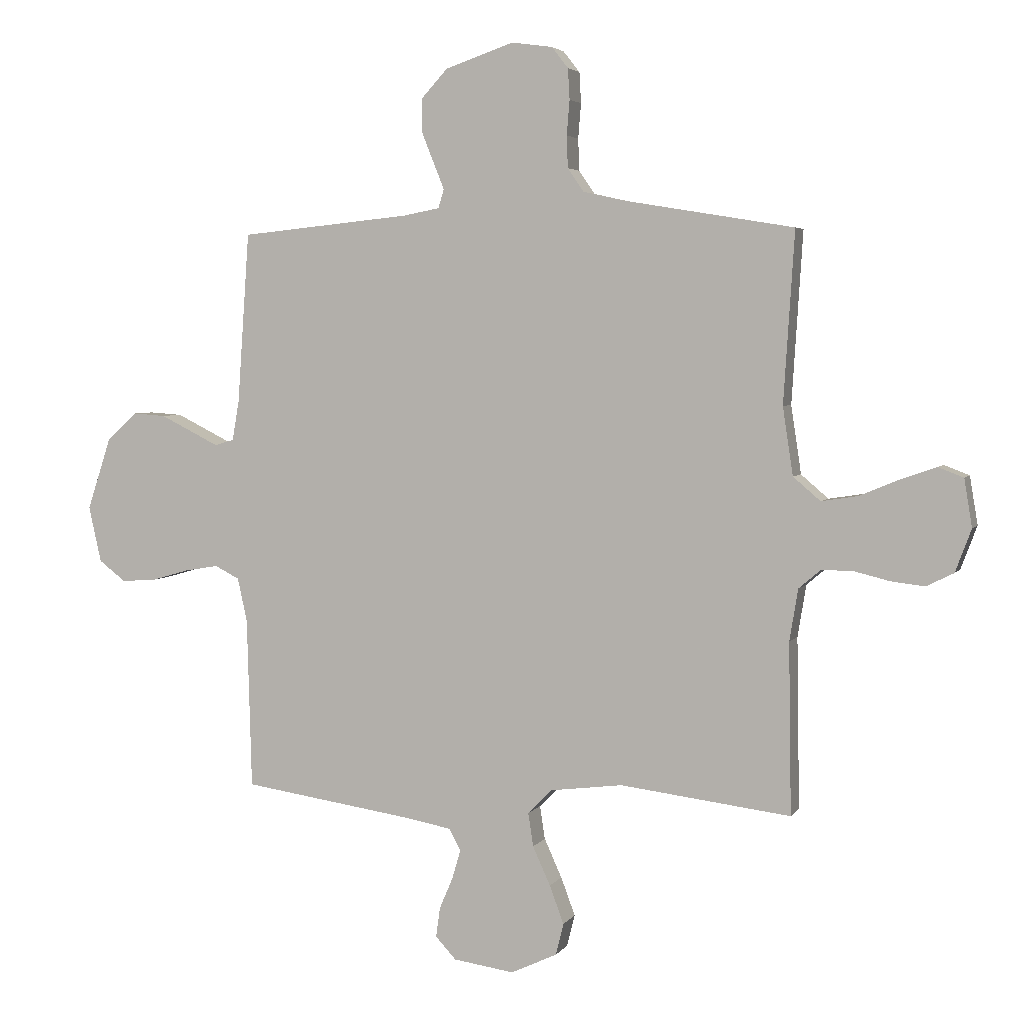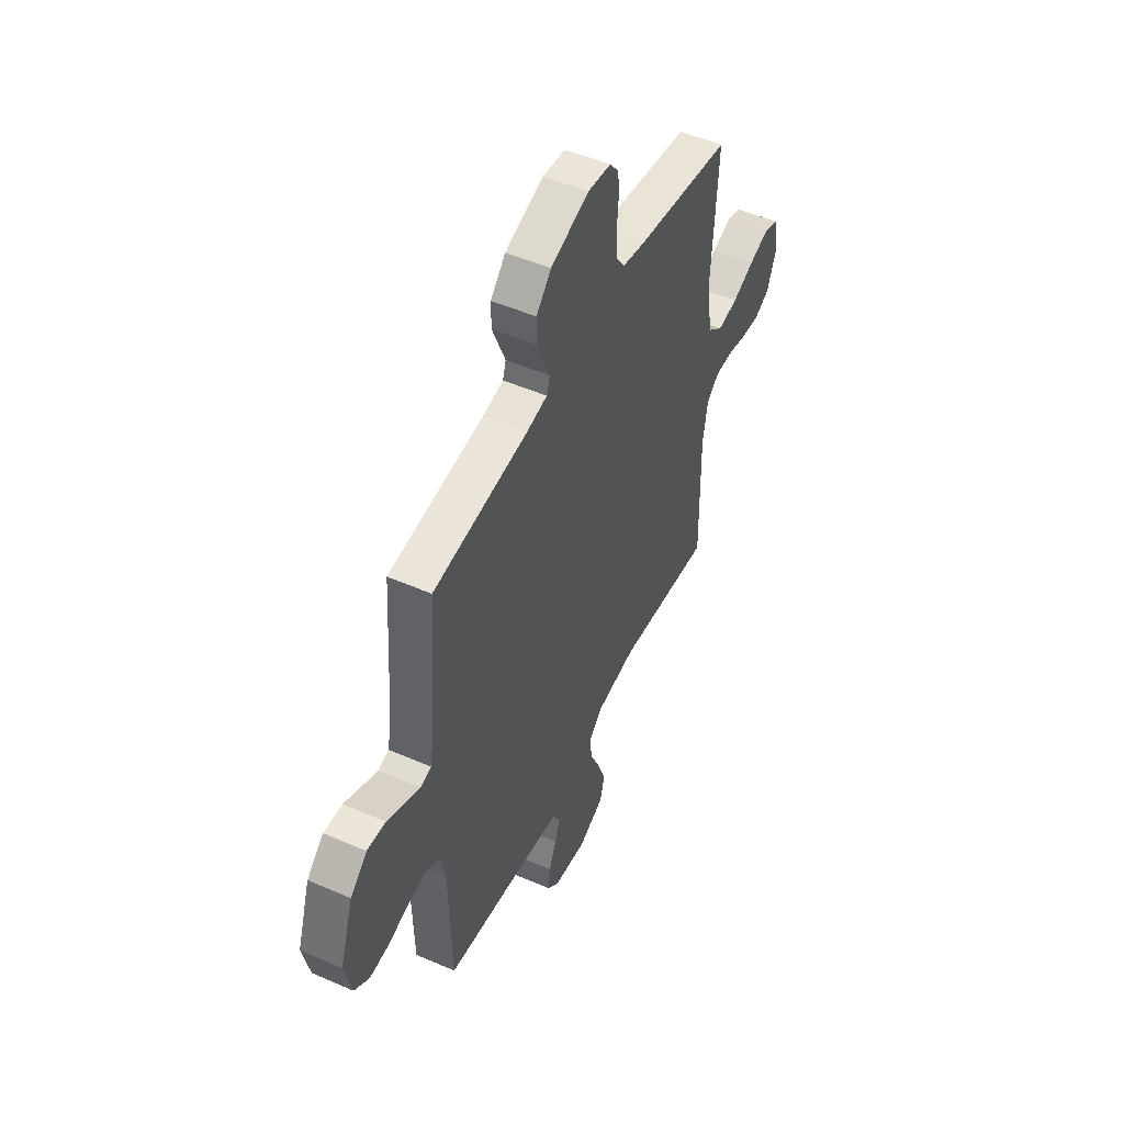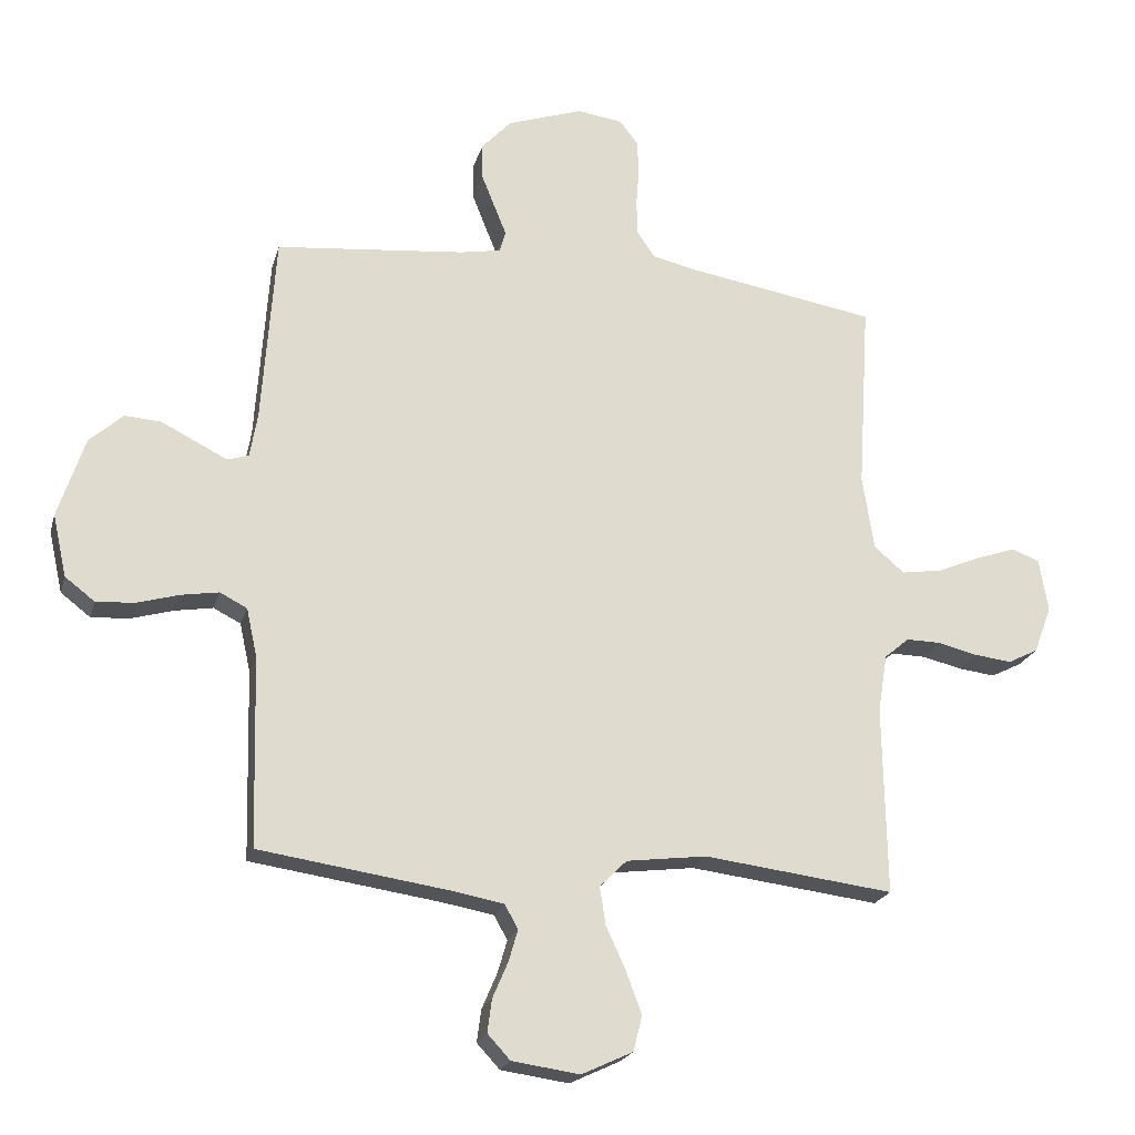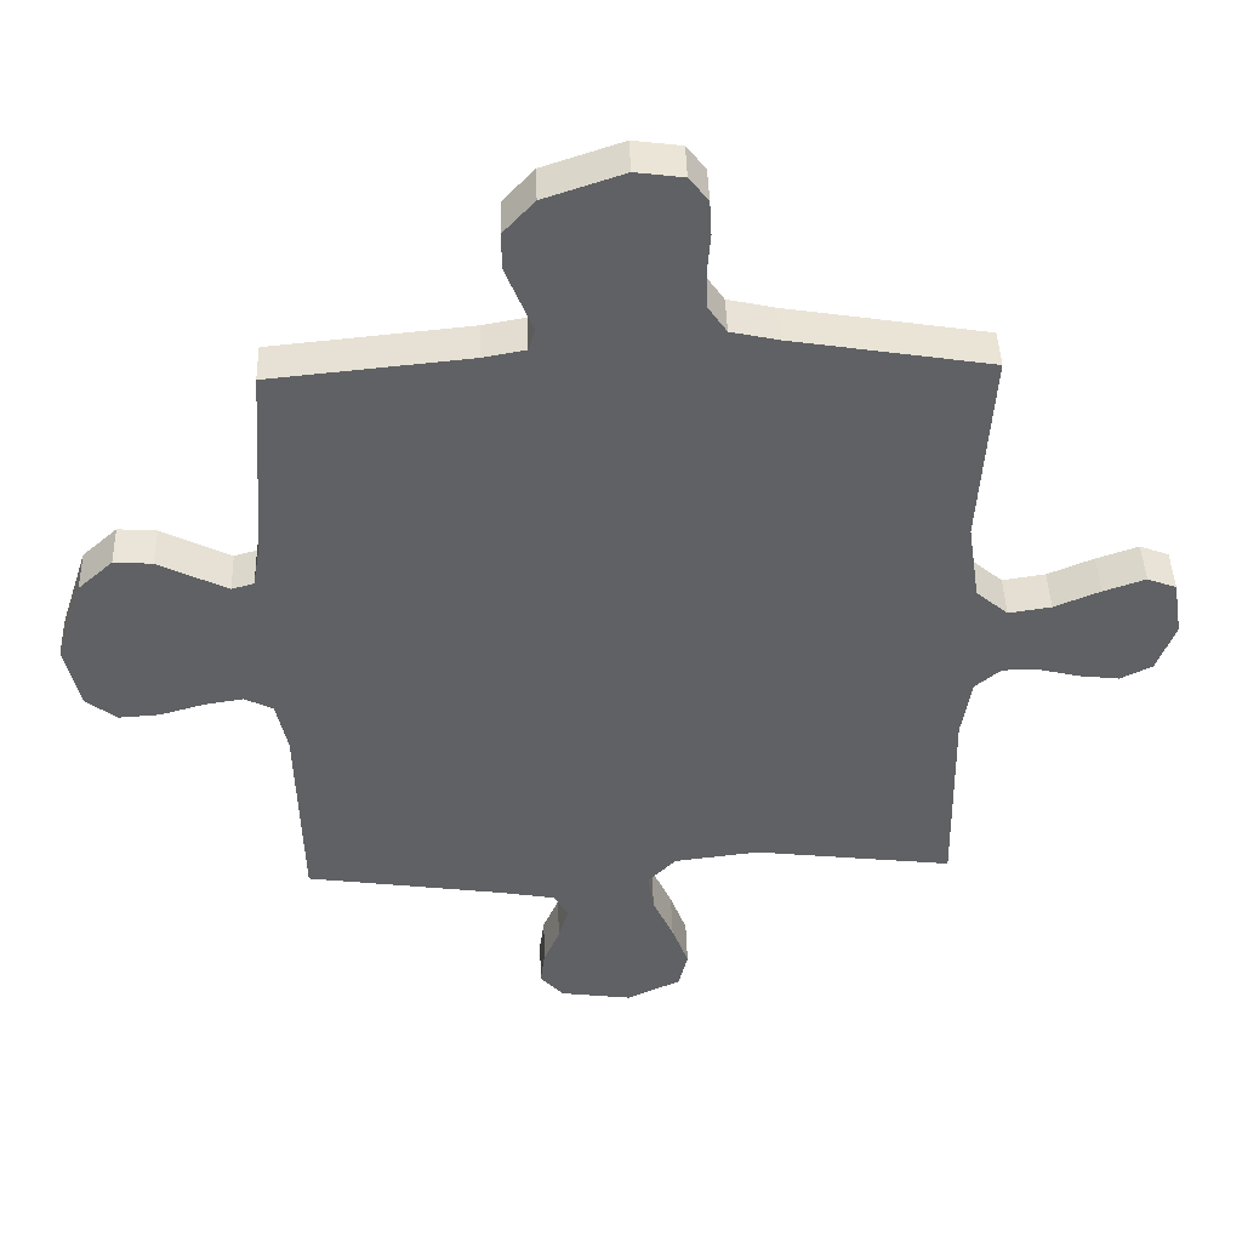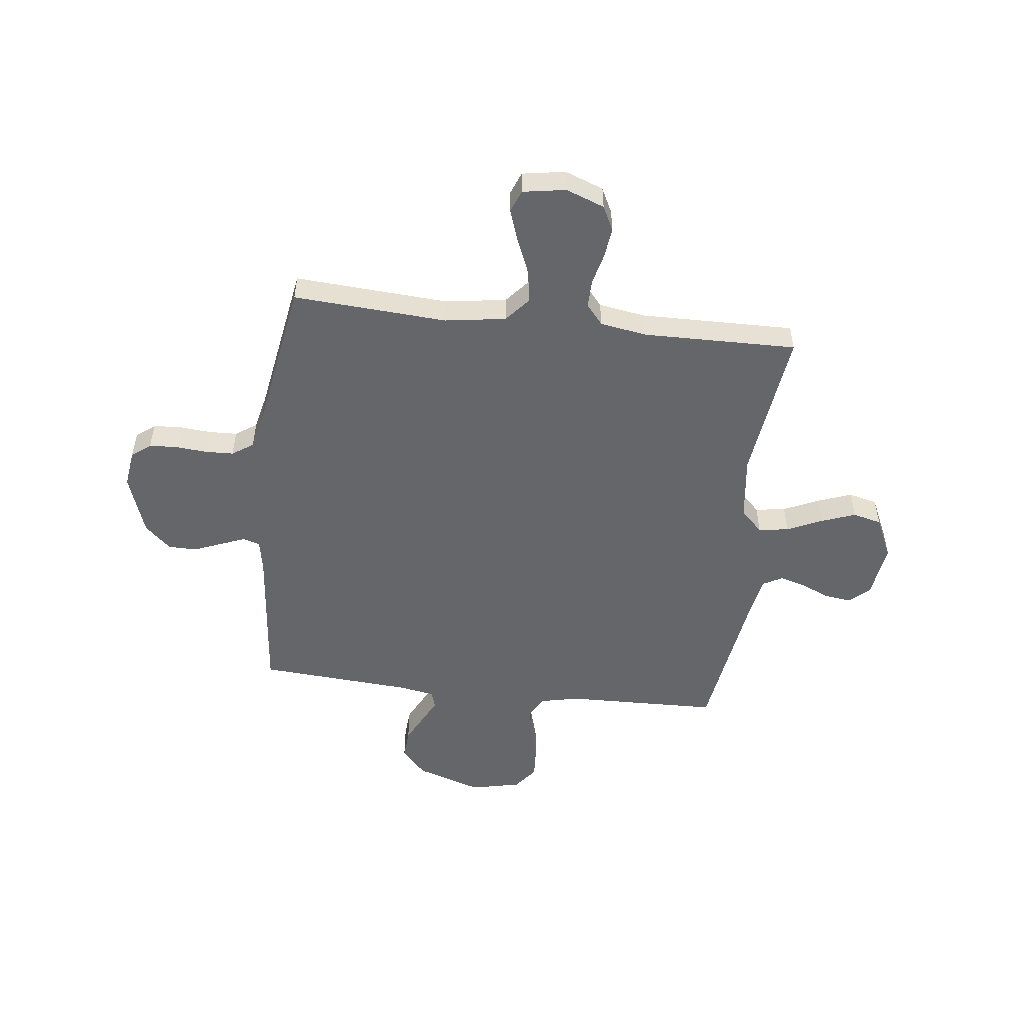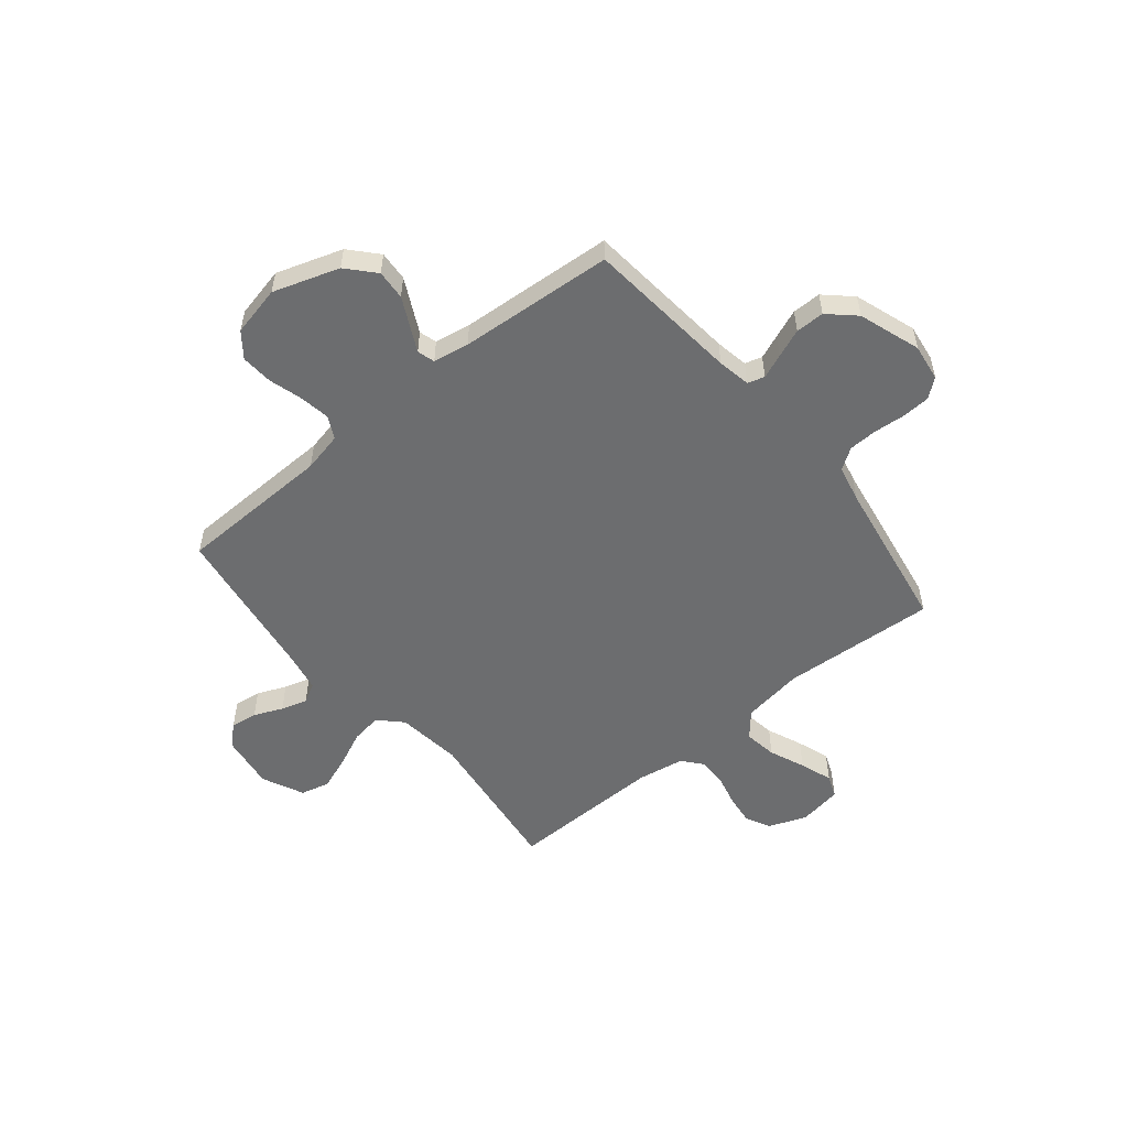
<metadata>
{"format":"obj","ext":"obj","renderer":"f3d","projection":"perspective","resolution":1024,"background":"white","views":[{"elev":4.0,"azim":17.9,"up":"+Z"},{"elev":50.9,"azim":-64.6,"up":"+Z"},{"elev":-21.4,"azim":-14.5,"up":"+Z"},{"elev":43.6,"azim":-1.8,"up":"+Z"},{"elev":-51.7,"azim":83.2,"up":"+Y"},{"elev":-53.9,"azim":-50.7,"up":"+Y"}]}
</metadata>
<code>
v -0.5 0.07 -0.5
v -0.508 0.07 -0.2
v -0.525 0.07 -0.123
v -0.568 0.07 -0.101
v -0.628 0.07 -0.111
v -0.694 0.07 -0.13
v -0.755 0.07 -0.134
v -0.802 0.07 -0.098
v -0.824 0.07 0
v -0.782 0.07 0.128
v -0.729 0.07 0.176
v -0.671 0.07 0.172
v -0.615 0.07 0.144
v -0.567 0.07 0.12
v -0.533 0.07 0.13
v -0.521 0.07 0.2
v -0.5 0.07 0.5
v -0.2 0.07 0.53
v -0.136 0.07 0.542
v -0.126 0.07 0.575
v -0.145 0.07 0.622
v -0.167 0.07 0.677
v -0.167 0.07 0.733
v -0.12 0.07 0.784
v 0 0.07 0.825
v 0.072 0.07 0.815
v 0.101 0.07 0.778
v 0.104 0.07 0.724
v 0.099 0.07 0.663
v 0.101 0.07 0.607
v 0.129 0.07 0.566
v 0.2 0.07 0.55
v 0.5 0.07 0.5
v 0.481 0.07 0.2
v 0.499 0.07 0.081
v 0.547 0.07 0.04
v 0.611 0.07 0.05
v 0.68 0.07 0.079
v 0.743 0.07 0.101
v 0.787 0.07 0.084
v 0.801 0.07 0
v 0.773 0.07 -0.075
v 0.725 0.07 -0.099
v 0.666 0.07 -0.092
v 0.605 0.07 -0.077
v 0.549 0.07 -0.076
v 0.51 0.07 -0.109
v 0.495 0.07 -0.2
v 0.5 0.07 -0.5
v 0.2 0.07 -0.463
v 0.073 0.07 -0.479
v 0.03 0.07 -0.522
v 0.039 0.07 -0.581
v 0.07 0.07 -0.649
v 0.095 0.07 -0.716
v 0.081 0.07 -0.772
v 0 0.07 -0.81
v -0.107 0.07 -0.795
v -0.143 0.07 -0.756
v -0.136 0.07 -0.704
v -0.112 0.07 -0.648
v -0.097 0.07 -0.597
v -0.118 0.07 -0.559
v -0.2 0.07 -0.544
v -0.5 0 -0.5
v -0.508 0 -0.2
v -0.525 0 -0.123
v -0.568 0 -0.101
v -0.628 0 -0.111
v -0.694 0 -0.13
v -0.755 0 -0.134
v -0.802 0 -0.098
v -0.824 0 0
v -0.782 0 0.128
v -0.729 0 0.176
v -0.671 0 0.172
v -0.615 0 0.144
v -0.567 0 0.12
v -0.533 0 0.13
v -0.521 0 0.2
v -0.5 0 0.5
v -0.2 0 0.53
v -0.136 0 0.542
v -0.126 0 0.575
v -0.145 0 0.622
v -0.167 0 0.677
v -0.167 0 0.733
v -0.12 0 0.784
v 0 0 0.825
v 0.072 0 0.815
v 0.101 0 0.778
v 0.104 0 0.724
v 0.099 0 0.663
v 0.101 0 0.607
v 0.129 0 0.566
v 0.2 0 0.55
v 0.5 0 0.5
v 0.481 0 0.2
v 0.499 0 0.081
v 0.547 0 0.04
v 0.611 0 0.05
v 0.68 0 0.079
v 0.743 0 0.101
v 0.787 0 0.084
v 0.801 0 0
v 0.773 0 -0.075
v 0.725 0 -0.099
v 0.666 0 -0.092
v 0.605 0 -0.077
v 0.549 0 -0.076
v 0.51 0 -0.109
v 0.495 0 -0.2
v 0.5 0 -0.5
v 0.2 0 -0.463
v 0.073 0 -0.479
v 0.03 0 -0.522
v 0.039 0 -0.581
v 0.07 0 -0.649
v 0.095 0 -0.716
v 0.081 0 -0.772
v 0 0 -0.81
v -0.107 0 -0.795
v -0.143 0 -0.756
v -0.136 0 -0.704
v -0.112 0 -0.648
v -0.097 0 -0.597
v -0.118 0 -0.559
v -0.2 0 -0.544
f 59 60 61
f 58 59 61
f 57 58 61
f 56 57 61
f 55 56 61
f 54 55 61
f 53 54 61
f 52 53 61 62
f 51 52 62 63
f 48 49 50
f 47 48 50 51
f 43 44 45
f 42 43 45
f 41 42 45
f 40 41 45
f 39 40 45
f 38 39 45
f 37 38 45
f 36 37 45 46
f 35 36 46 47
f 32 33 34
f 51 63 64
f 47 51 64
f 35 47 64
f 34 35 64
f 32 34 64
f 31 32 64
f 27 28 29
f 26 27 29
f 25 26 29
f 24 25 29
f 23 24 29
f 22 23 29
f 21 22 29
f 20 21 29
f 16 17 18
f 15 16 18 19
f 12 13 14
f 11 12 14
f 10 11 14
f 9 10 14
f 8 9 14
f 7 8 14
f 6 7 14
f 5 6 14
f 4 5 14 15
f 3 4 15 19
f 64 1 2
f 31 64 2
f 30 31 2
f 19 20 29 30
f 2 3 19 30
f 125 124 123
f 125 123 122
f 125 122 121
f 125 121 120
f 125 120 119
f 125 119 118
f 125 118 117
f 126 125 117 116
f 127 126 116 115
f 114 113 112
f 115 114 112 111
f 109 108 107
f 109 107 106
f 109 106 105
f 109 105 104
f 109 104 103
f 109 103 102
f 109 102 101
f 110 109 101 100
f 111 110 100 99
f 98 97 96
f 128 127 115
f 128 115 111
f 128 111 99
f 128 99 98
f 128 98 96
f 128 96 95
f 93 92 91
f 93 91 90
f 93 90 89
f 93 89 88
f 93 88 87
f 93 87 86
f 93 86 85
f 93 85 84
f 82 81 80
f 83 82 80 79
f 78 77 76
f 78 76 75
f 78 75 74
f 78 74 73
f 78 73 72
f 78 72 71
f 78 71 70
f 78 70 69
f 79 78 69 68
f 83 79 68 67
f 66 65 128
f 66 128 95
f 66 95 94
f 94 93 84 83
f 94 83 67 66
f 1 65 66 2
f 2 66 67 3
f 3 67 68 4
f 4 68 69 5
f 5 69 70 6
f 6 70 71 7
f 7 71 72 8
f 8 72 73 9
f 9 73 74 10
f 10 74 75 11
f 11 75 76 12
f 12 76 77 13
f 13 77 78 14
f 14 78 79 15
f 15 79 80 16
f 16 80 81 17
f 17 81 82 18
f 18 82 83 19
f 19 83 84 20
f 20 84 85 21
f 21 85 86 22
f 22 86 87 23
f 23 87 88 24
f 24 88 89 25
f 25 89 90 26
f 26 90 91 27
f 27 91 92 28
f 28 92 93 29
f 29 93 94 30
f 30 94 95 31
f 31 95 96 32
f 32 96 97 33
f 33 97 98 34
f 34 98 99 35
f 35 99 100 36
f 36 100 101 37
f 37 101 102 38
f 38 102 103 39
f 39 103 104 40
f 40 104 105 41
f 41 105 106 42
f 42 106 107 43
f 43 107 108 44
f 44 108 109 45
f 45 109 110 46
f 46 110 111 47
f 47 111 112 48
f 48 112 113 49
f 49 113 114 50
f 50 114 115 51
f 51 115 116 52
f 52 116 117 53
f 53 117 118 54
f 54 118 119 55
f 55 119 120 56
f 56 120 121 57
f 57 121 122 58
f 58 122 123 59
f 59 123 124 60
f 60 124 125 61
f 61 125 126 62
f 62 126 127 63
f 63 127 128 64
f 64 128 65 1

</code>
